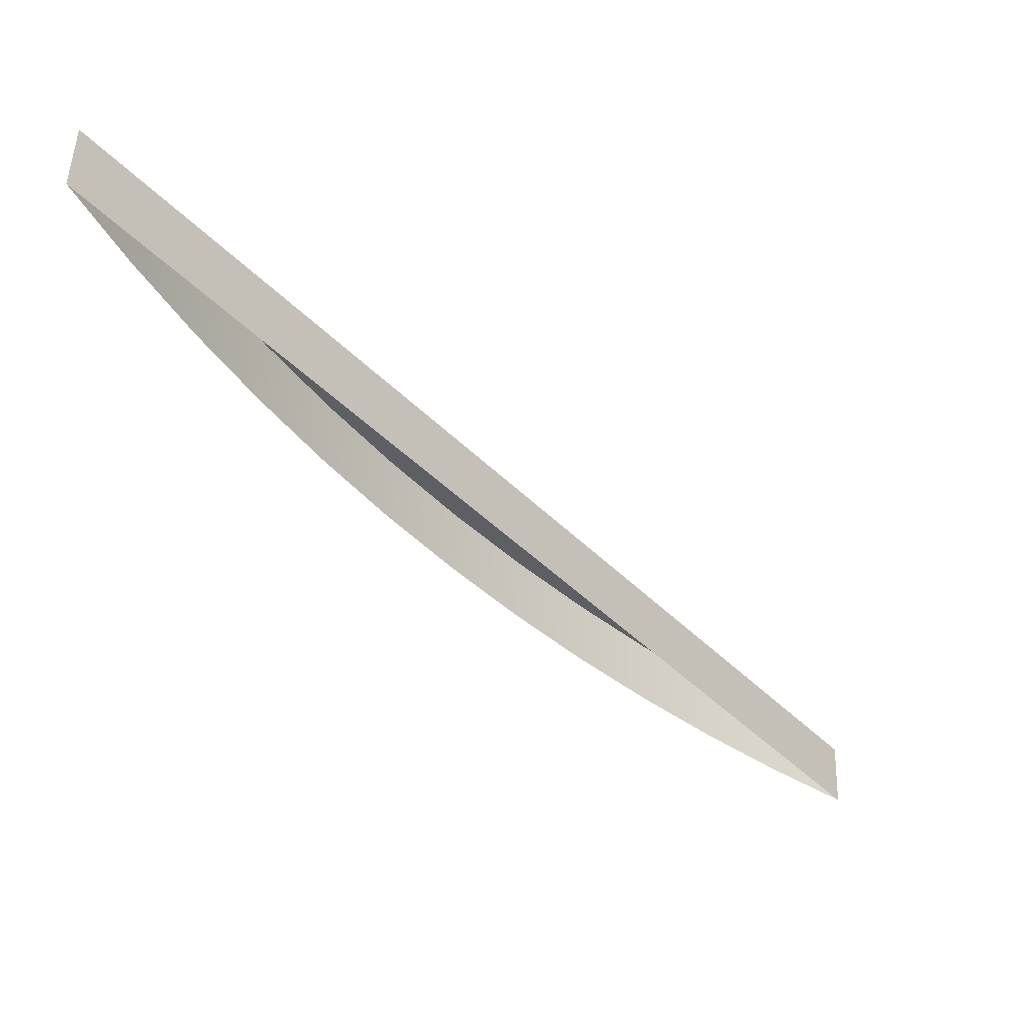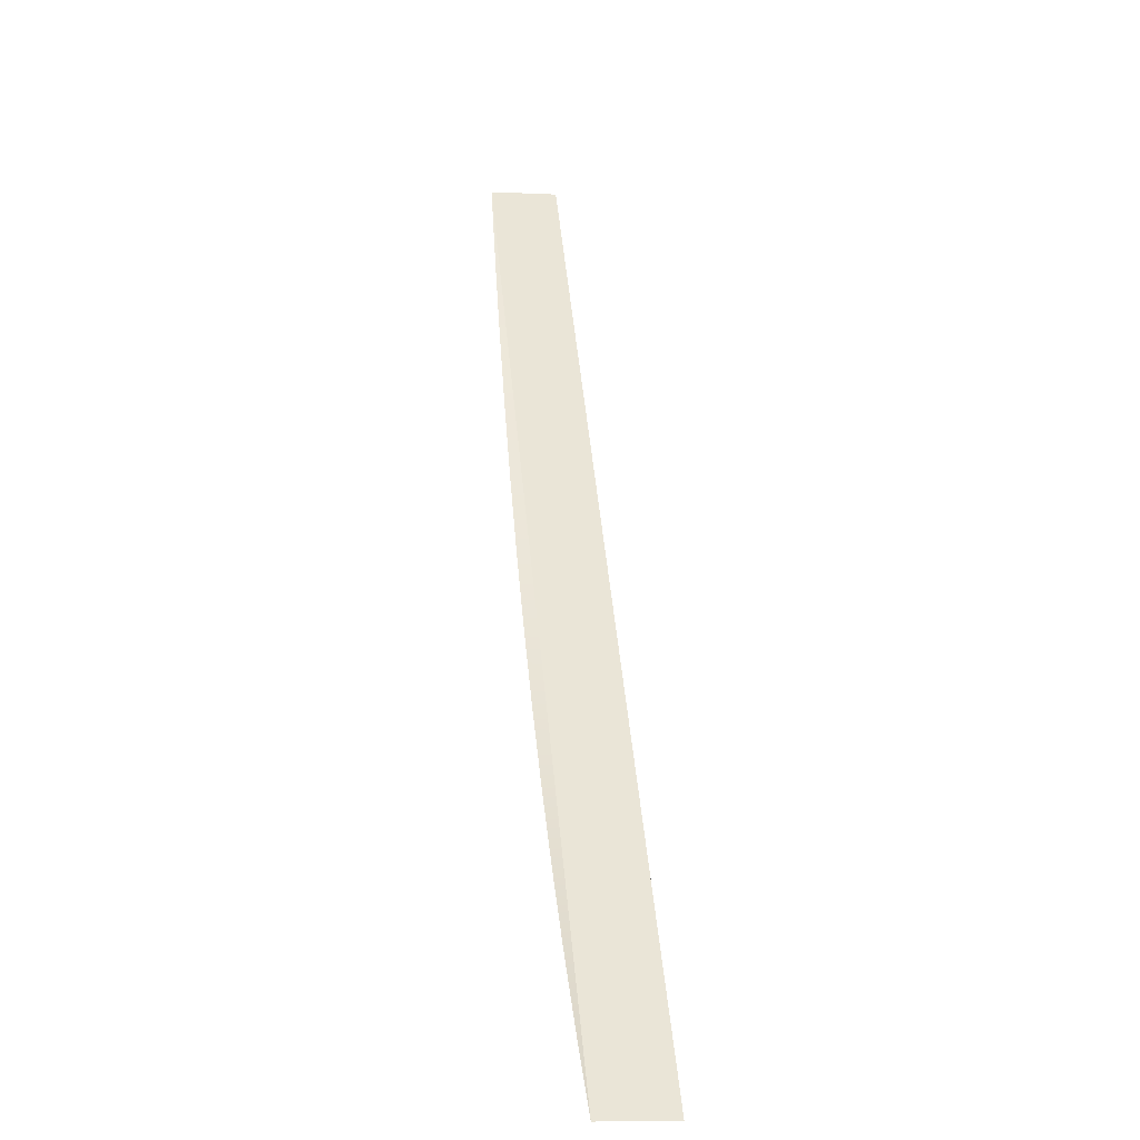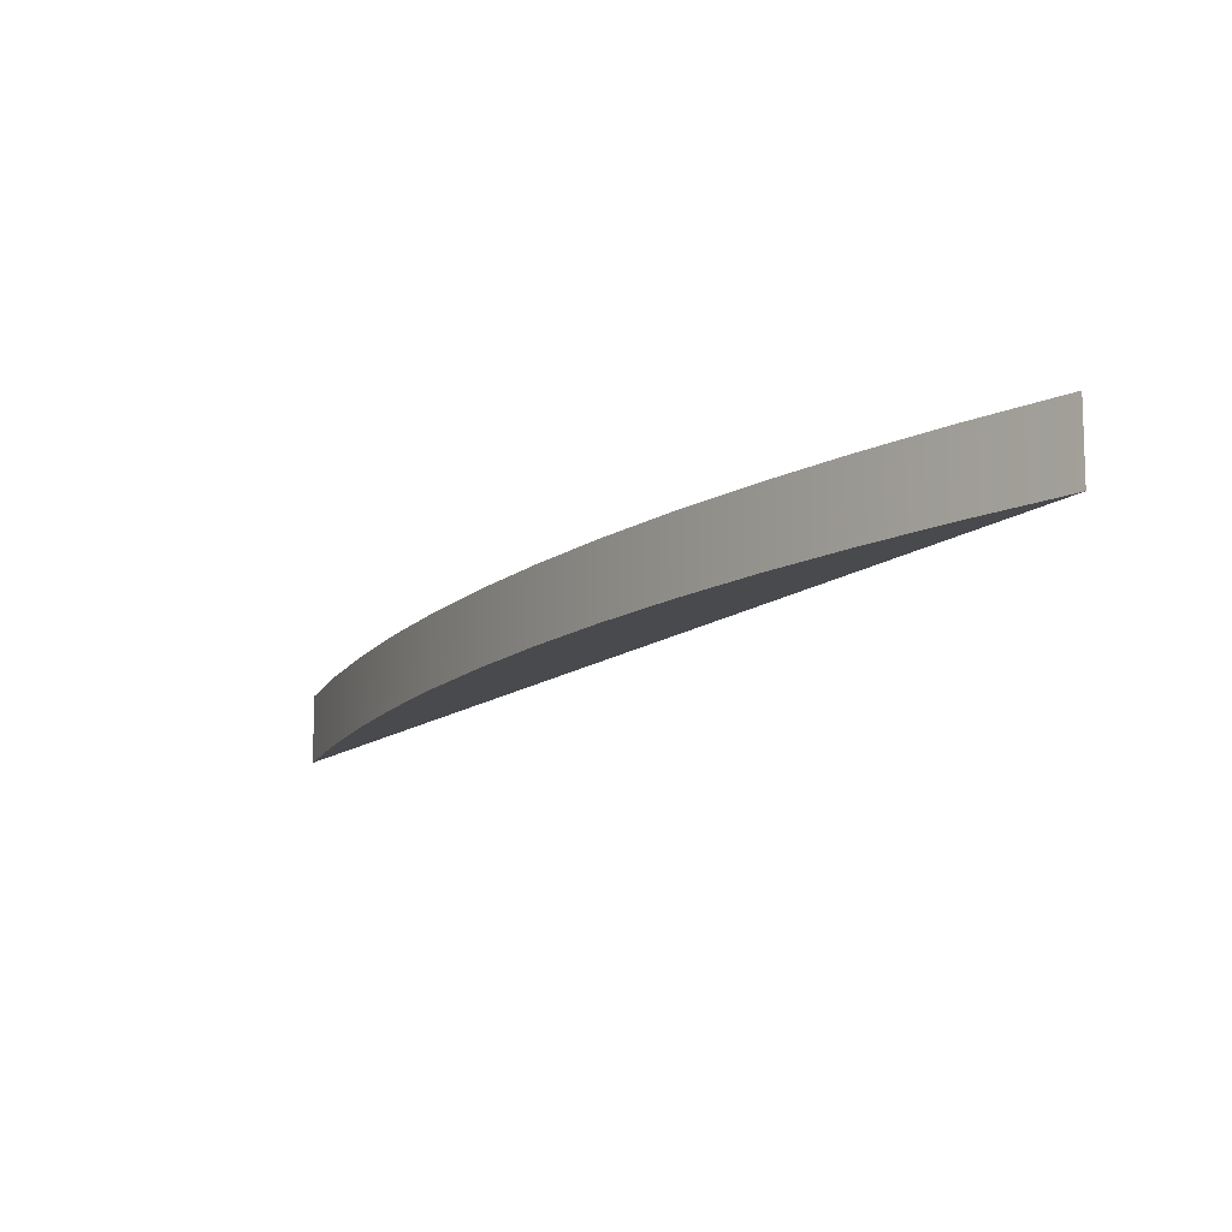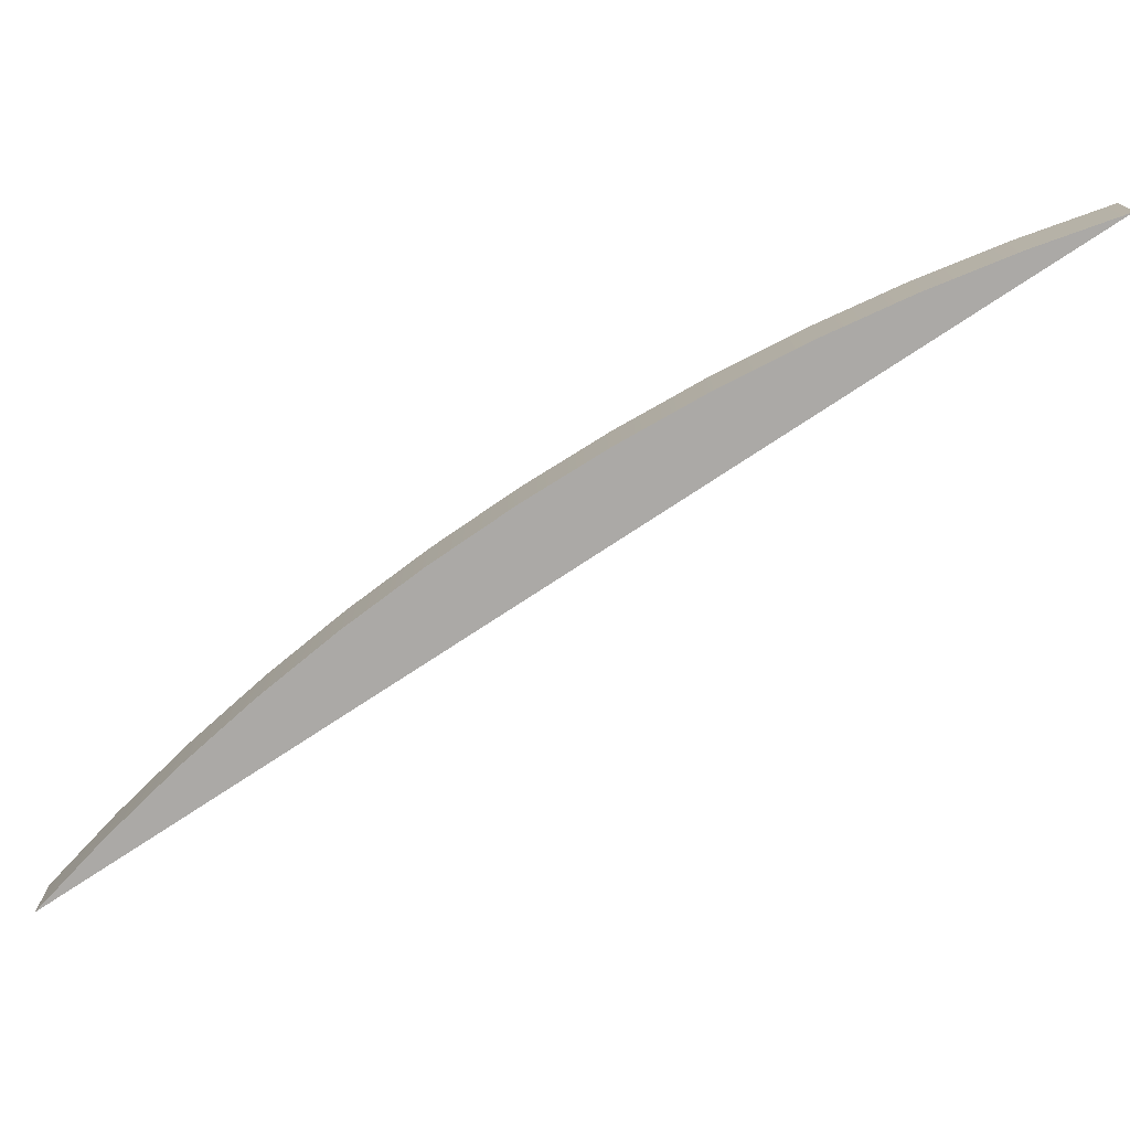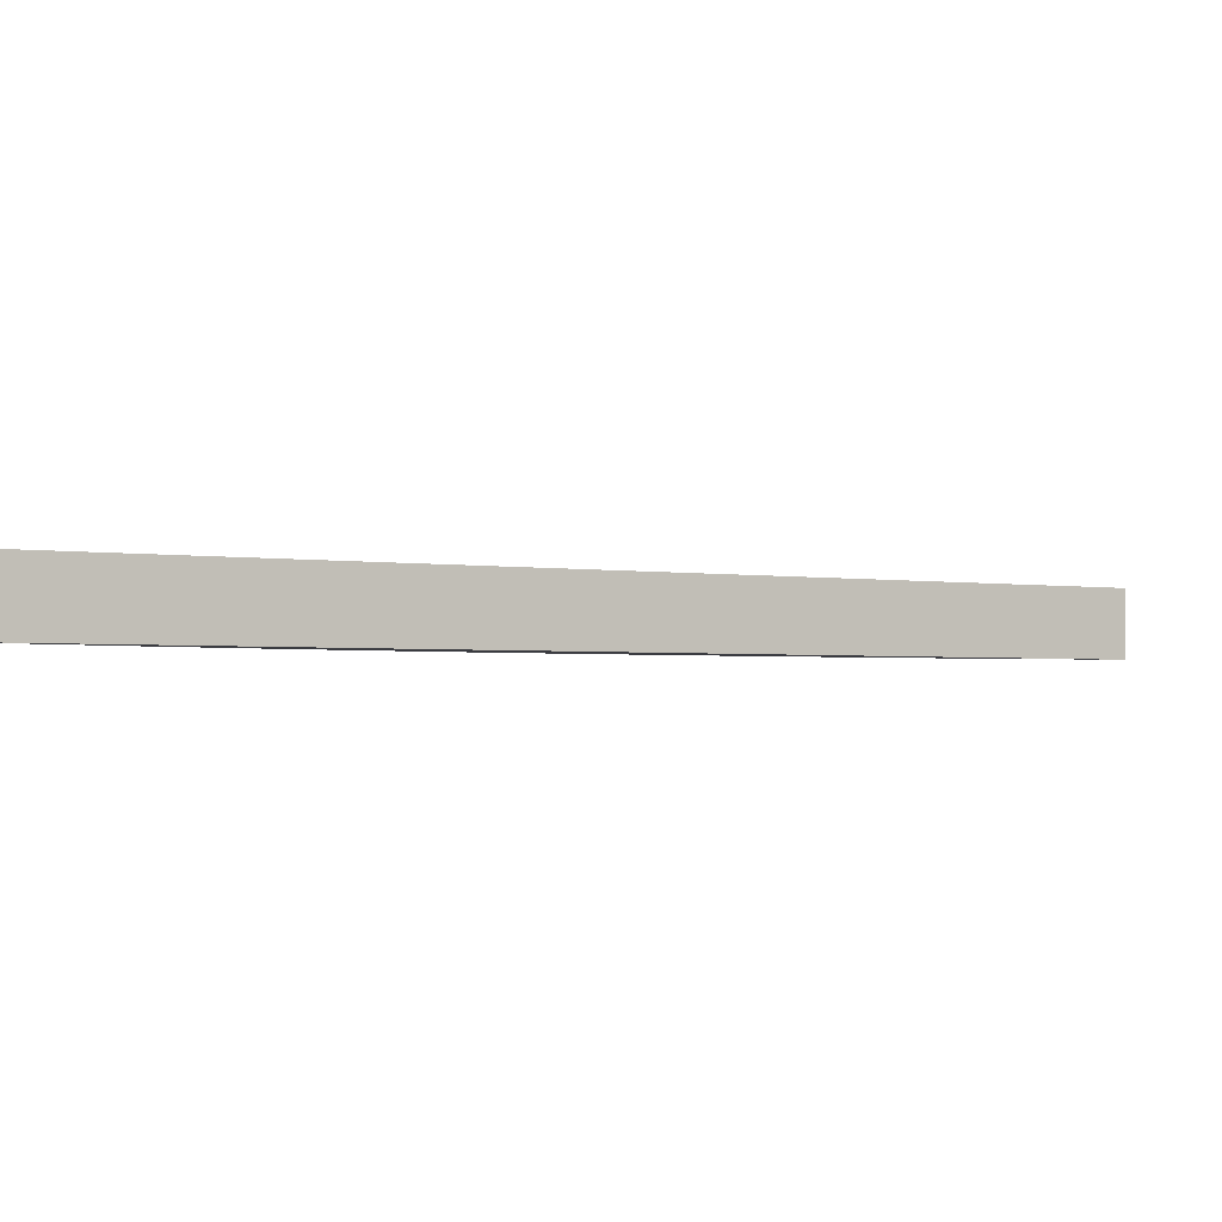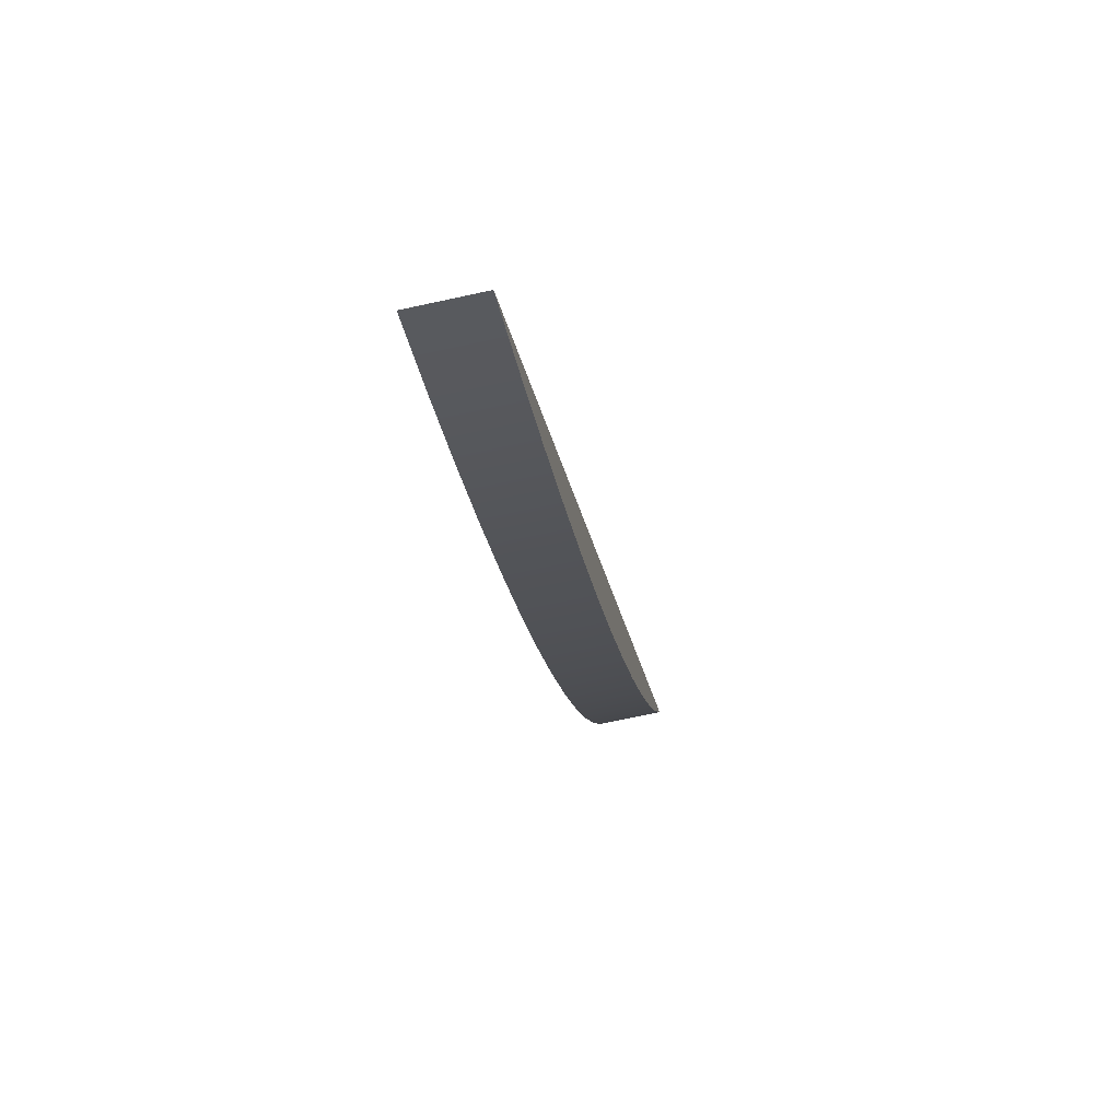
<metadata>
{"format":"obj","ext":"obj","renderer":"f3d","projection":"perspective","resolution":1024,"background":"white","views":[{"elev":50.3,"azim":-178.0,"up":"+Z"},{"elev":-7.9,"azim":-97.6,"up":"+Z"},{"elev":-13.2,"azim":-172.1,"up":"+Y"},{"elev":-75.6,"azim":162.6,"up":"+Y"},{"elev":-2.2,"azim":-83.9,"up":"+Y"},{"elev":-69.3,"azim":-77.7,"up":"+Z"}]}
</metadata>
<code>
o #ID17
v -0.2836 0.06434 0.1402
v -0.3701 0.07231 0.03432
v -0.2836 0.07231 0.1402
v -0.3701 0.06434 0.03432
v -0.3701 0.06434 0.03432
v -0.2836 0.06434 0.1402
v -0.3701 0.07231 0.03432
v -0.2836 0.07231 0.1402
v -0.2886 0.06434 0.1298
v -0.3701 0.06434 0.03432
v -0.2836 0.06434 0.1402
v -0.294 0.06434 0.1196
v -0.2999 0.06434 0.1097
v -0.3062 0.06434 0.1001
v -0.3128 0.06434 0.09068
v -0.3199 0.06434 0.0816
v -0.3274 0.06434 0.07284
v -0.3353 0.06434 0.06441
v -0.3435 0.06434 0.05633
v -0.352 0.06434 0.04861
v -0.3609 0.06434 0.04127
v -0.3609 0.06434 0.04127
v -0.352 0.06434 0.04861
v -0.3701 0.06434 0.03432
v -0.3435 0.06434 0.05633
v -0.3353 0.06434 0.06441
v -0.3274 0.06434 0.07284
v -0.3199 0.06434 0.0816
v -0.3128 0.06434 0.09068
v -0.3062 0.06434 0.1001
v -0.2999 0.06434 0.1097
v -0.294 0.06434 0.1196
v -0.2886 0.06434 0.1298
v -0.2836 0.06434 0.1402
v -0.3701 0.06434 0.03432
v -0.3609 0.07231 0.04127
v -0.3701 0.07231 0.03432
v -0.3609 0.06434 0.04127
v -0.3609 0.06434 0.04127
v -0.3701 0.06434 0.03432
v -0.3609 0.07231 0.04127
v -0.3701 0.07231 0.03432
v -0.2886 0.07231 0.1298
v -0.2836 0.06434 0.1402
v -0.2836 0.07231 0.1402
v -0.2886 0.06434 0.1298
v -0.2886 0.06434 0.1298
v -0.2886 0.07231 0.1298
v -0.2836 0.06434 0.1402
v -0.2836 0.07231 0.1402
v -0.294 0.07231 0.1196
v -0.294 0.06434 0.1196
v -0.294 0.06434 0.1196
v -0.294 0.07231 0.1196
v -0.2999 0.07231 0.1097
v -0.2999 0.06434 0.1097
v -0.2999 0.06434 0.1097
v -0.2999 0.07231 0.1097
v -0.3062 0.07231 0.1001
v -0.3062 0.06434 0.1001
v -0.3062 0.06434 0.1001
v -0.3062 0.07231 0.1001
v -0.3128 0.07231 0.09068
v -0.3128 0.06434 0.09068
v -0.3128 0.06434 0.09068
v -0.3128 0.07231 0.09068
v -0.3199 0.07231 0.0816
v -0.3199 0.06434 0.0816
v -0.3199 0.06434 0.0816
v -0.3199 0.07231 0.0816
v -0.3274 0.06434 0.07284
v -0.3274 0.07231 0.07284
v -0.3274 0.06434 0.07284
v -0.3274 0.07231 0.07284
v -0.3353 0.06434 0.06441
v -0.3353 0.07231 0.06441
v -0.3353 0.06434 0.06441
v -0.3353 0.07231 0.06441
v -0.3435 0.06434 0.05633
v -0.3435 0.07231 0.05633
v -0.3435 0.06434 0.05633
v -0.3435 0.07231 0.05633
v -0.352 0.06434 0.04861
v -0.352 0.07231 0.04861
v -0.352 0.06434 0.04861
v -0.352 0.07231 0.04861
f 1 2 3
f 2 1 4
f 5 6 7
f 8 7 6
f 9 10 11
f 10 9 12
f 10 12 13
f 10 13 14
f 10 14 15
f 10 15 16
f 10 16 17
f 10 17 18
f 10 18 19
f 10 19 20
f 10 20 21
f 22 23 24
f 23 25 24
f 25 26 24
f 26 27 24
f 27 28 24
f 28 29 24
f 29 30 24
f 30 31 24
f 31 32 24
f 32 33 24
f 34 24 33
f 35 36 37
f 36 35 38
f 39 40 41
f 42 41 40
f 43 44 45
f 44 43 46
f 47 48 49
f 50 49 48
f 51 46 43
f 46 51 52
f 53 54 47
f 48 47 54
f 55 52 51
f 52 55 56
f 57 58 53
f 54 53 58
f 59 56 55
f 56 59 60
f 61 62 57
f 58 57 62
f 63 60 59
f 60 63 64
f 65 66 61
f 62 61 66
f 67 64 63
f 64 67 68
f 69 70 65
f 66 65 70
f 71 67 72
f 67 71 68
f 69 73 70
f 74 70 73
f 75 72 76
f 72 75 71
f 73 77 74
f 78 74 77
f 79 76 80
f 76 79 75
f 77 81 78
f 82 78 81
f 83 80 84
f 80 83 79
f 81 85 82
f 86 82 85
f 38 84 36
f 84 38 83
f 85 39 86
f 41 86 39

</code>
